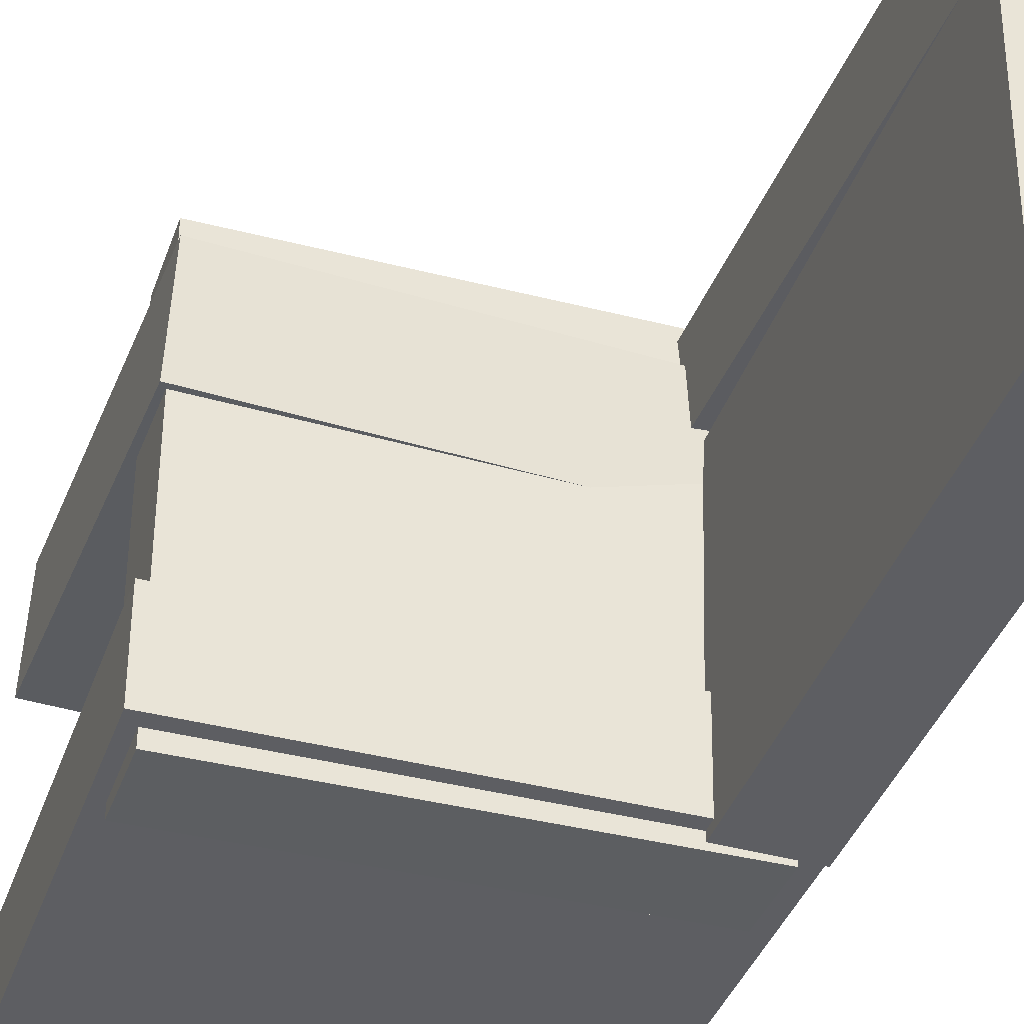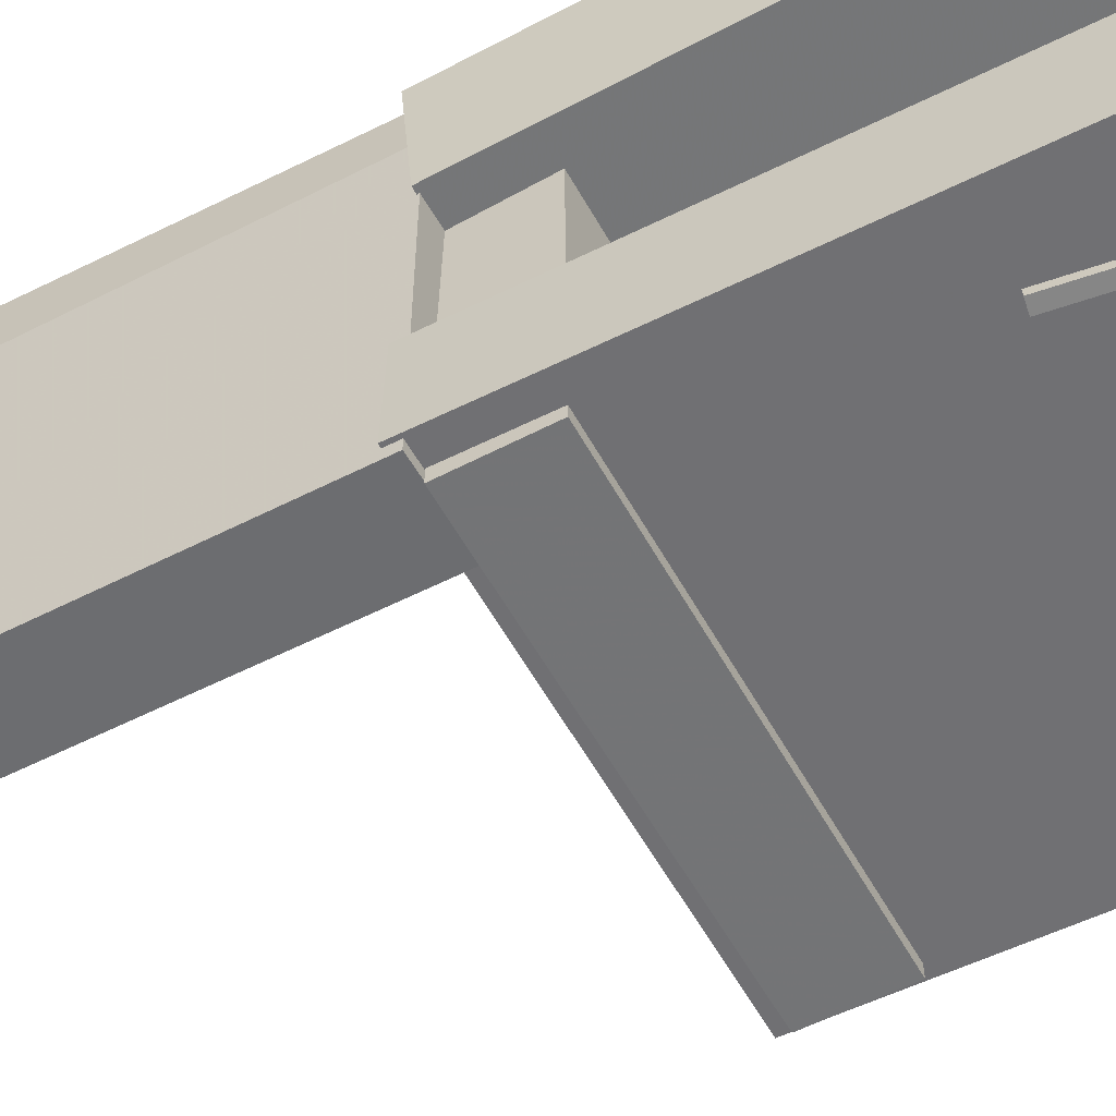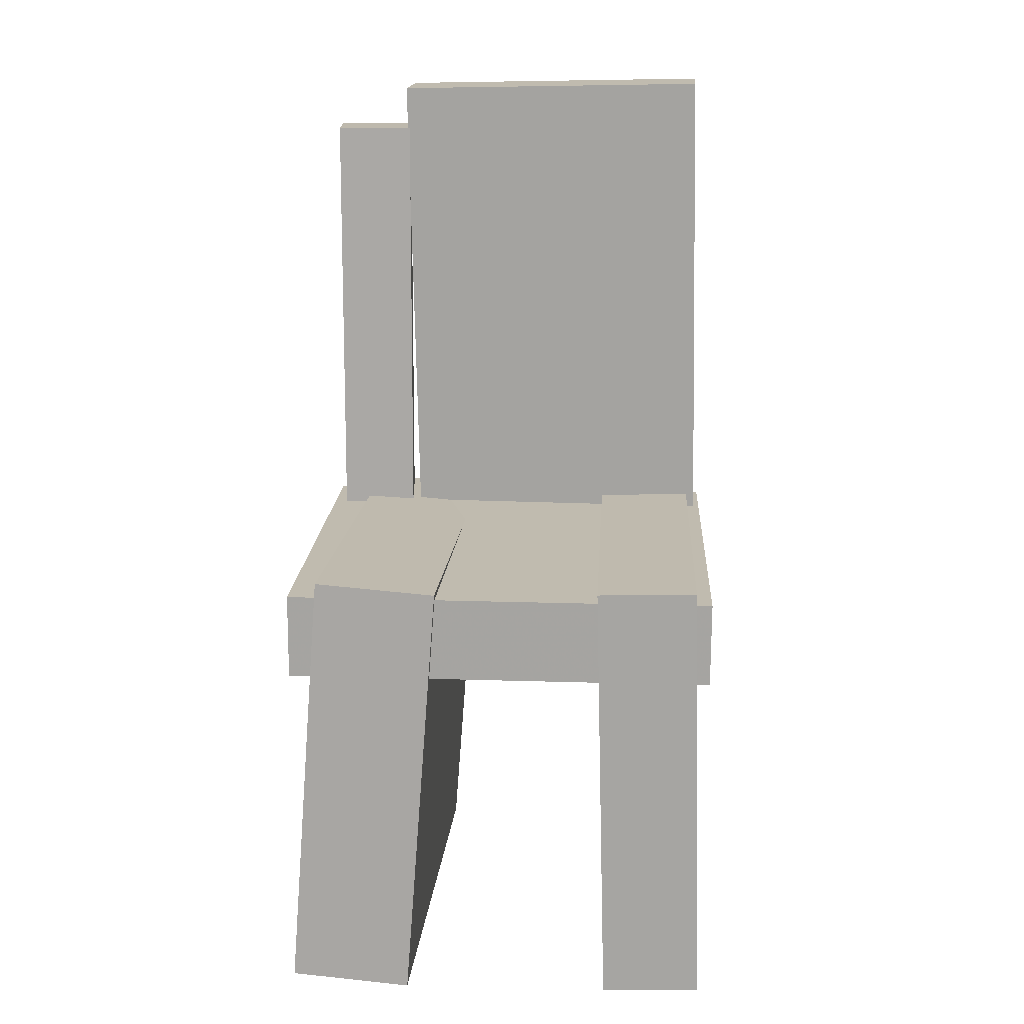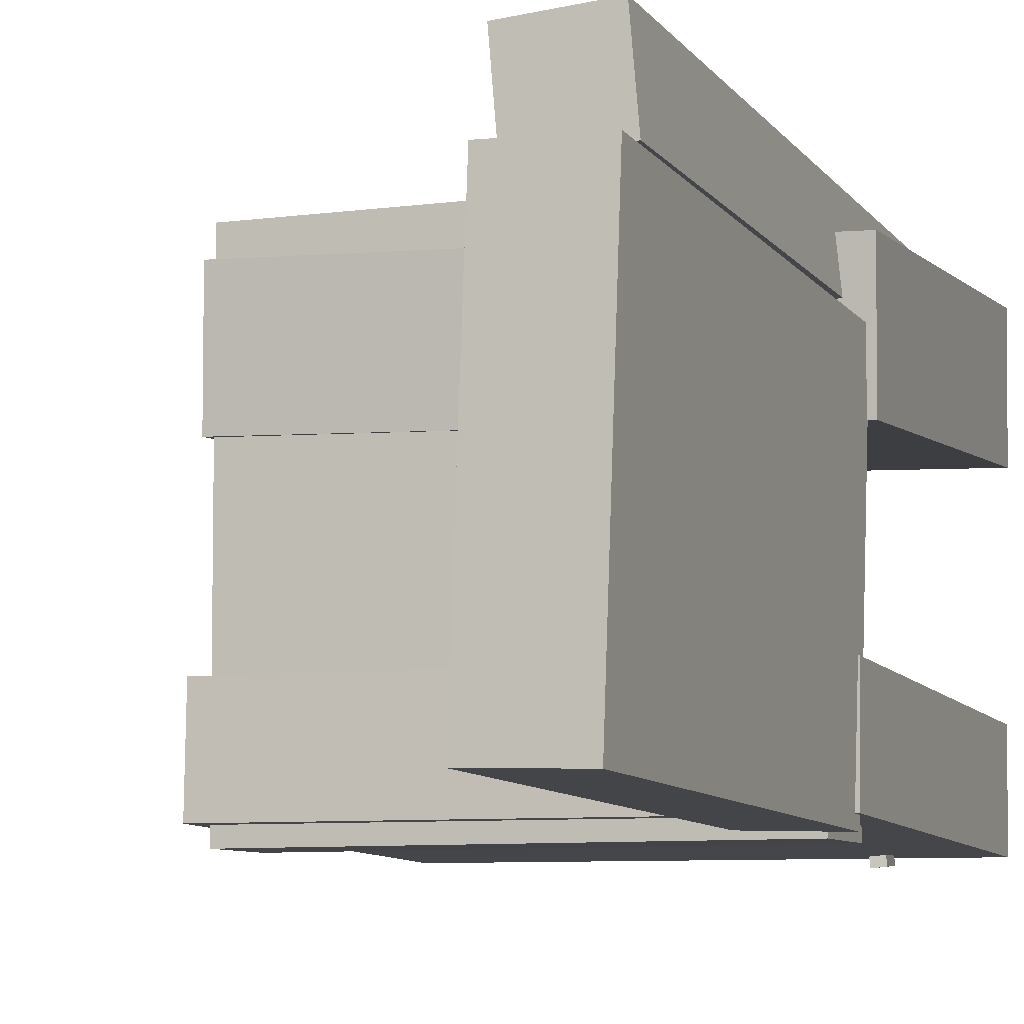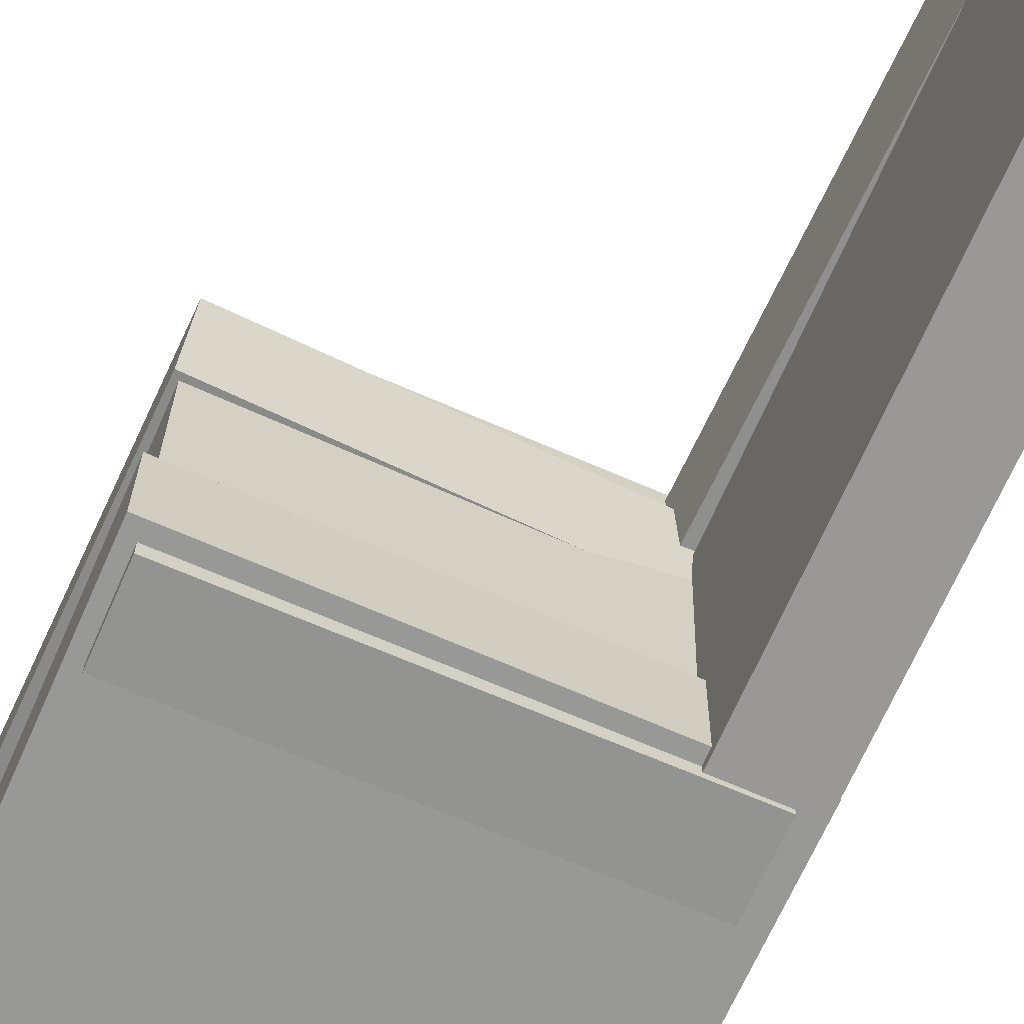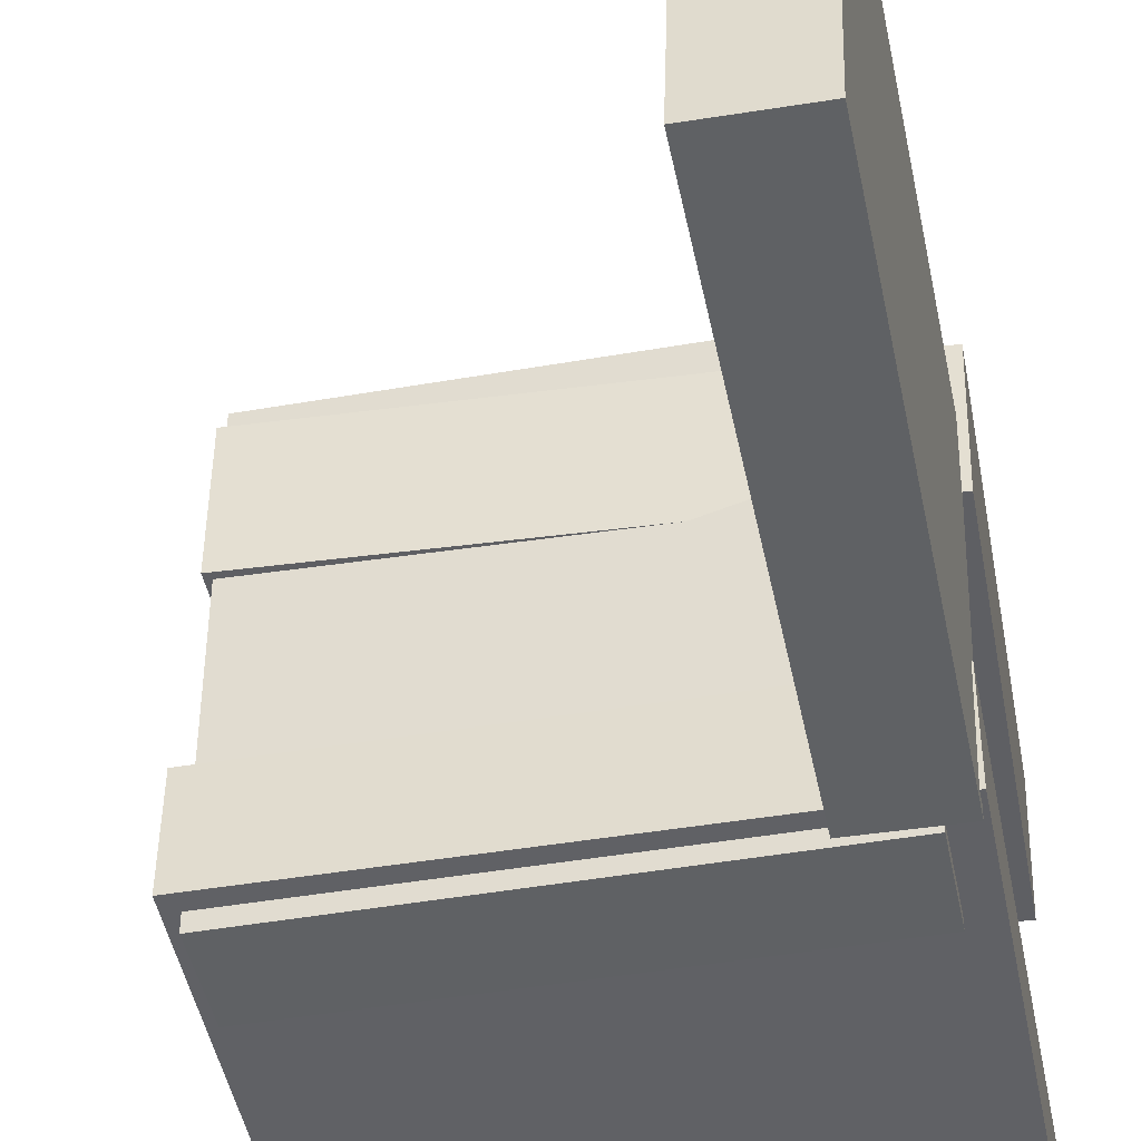
<metadata>
{"format":"obj","ext":"obj","renderer":"f3d","projection":"perspective","resolution":1024,"background":"white","views":[{"elev":-37.7,"azim":160.8,"up":"+Z"},{"elev":-56.0,"azim":-62.4,"up":"+Z"},{"elev":15.2,"azim":93.0,"up":"+Y"},{"elev":-8.1,"azim":-160.4,"up":"+Z"},{"elev":-67.0,"azim":155.4,"up":"+Z"},{"elev":-45.7,"azim":-169.5,"up":"+Z"}]}
</metadata>
<code>
v -0.2099 -0.387 0.07382
v -0.2131 -0.3792 0.177
v -0.2117 -0.01676 0.04575
v -0.2149 -0.00895 0.1489
v 0.19 -0.384 0.08614
v 0.1867 -0.3762 0.1893
v 0.1881 -0.01382 0.05807
v 0.1849 -0.006013 0.1613
f 1.0 7.0 5.0
f 1.0 3.0 7.0
f 1.0 4.0 3.0
f 1.0 2.0 4.0
f 3.0 8.0 7.0
f 3.0 4.0 8.0
f 5.0 7.0 8.0
f 5.0 8.0 6.0
f 1.0 5.0 6.0
f 1.0 6.0 2.0
f 2.0 6.0 8.0
f 2.0 8.0 4.0
v -0.1392 -0.3542 -0.1823
v -0.1386 -0.3538 -0.1752
v -0.1496 -0.2889 -0.1852
v -0.1489 -0.2885 -0.178
v -0.129 -0.3526 -0.1834
v -0.1283 -0.3522 -0.1762
v -0.1393 -0.2873 -0.1862
v -0.1387 -0.2869 -0.179
f 9.0 15.0 13.0
f 9.0 11.0 15.0
f 9.0 12.0 11.0
f 9.0 10.0 12.0
f 11.0 16.0 15.0
f 11.0 12.0 16.0
f 13.0 15.0 16.0
f 13.0 16.0 14.0
f 9.0 13.0 14.0
f 9.0 14.0 10.0
f 10.0 14.0 16.0
f 10.0 16.0 12.0
v -0.2077 -0.01951 0.09864
v -0.1366 -0.02098 0.1007
v -0.1994 0.3967 0.1069
v -0.1283 0.3952 0.1089
v -0.1998 -0.01422 -0.1769
v -0.1287 -0.01569 -0.1749
v -0.1915 0.402 -0.1686
v -0.1203 0.4005 -0.1666
f 17.0 23.0 21.0
f 17.0 19.0 23.0
f 17.0 20.0 19.0
f 17.0 18.0 20.0
f 19.0 24.0 23.0
f 19.0 20.0 24.0
f 21.0 23.0 24.0
f 21.0 24.0 22.0
f 17.0 21.0 22.0
f 17.0 22.0 18.0
f 18.0 22.0 24.0
f 18.0 24.0 20.0
v -0.207 -0.3769 -0.177
v -0.2073 -0.379 -0.09266
v -0.2028 -0.002916 -0.1676
v -0.2032 -0.005029 -0.08327
v 0.1898 -0.3814 -0.1756
v 0.1895 -0.3835 -0.09127
v 0.194 -0.007384 -0.1662
v 0.1936 -0.009496 -0.08188
f 25.0 31.0 29.0
f 25.0 27.0 31.0
f 25.0 28.0 27.0
f 25.0 26.0 28.0
f 27.0 32.0 31.0
f 27.0 28.0 32.0
f 29.0 31.0 32.0
f 29.0 32.0 30.0
f 25.0 29.0 30.0
f 25.0 30.0 26.0
f 26.0 30.0 32.0
f 26.0 32.0 28.0
v -0.1277 -0.3861 0.1089
v -0.1943 -0.3862 0.1144
v -0.1289 0.3576 0.1065
v -0.1956 0.3575 0.1121
v -0.1221 -0.3859 0.1759
v -0.1888 -0.386 0.1815
v -0.1234 0.3578 0.1736
v -0.19 0.3577 0.1791
f 33.0 39.0 37.0
f 33.0 35.0 39.0
f 33.0 36.0 35.0
f 33.0 34.0 36.0
f 35.0 40.0 39.0
f 35.0 36.0 40.0
f 37.0 39.0 40.0
f 37.0 40.0 38.0
f 33.0 37.0 38.0
f 33.0 38.0 34.0
f 34.0 38.0 40.0
f 34.0 40.0 36.0
v -0.1817 -0.01529 -0.18
v -0.1827 -0.08746 -0.1796
v -0.1815 -0.01314 0.1861
v -0.1826 -0.0853 0.1866
v 0.1832 -0.02081 -0.1802
v 0.1821 -0.09298 -0.1797
v 0.1834 -0.01866 0.186
v 0.1823 -0.09082 0.1864
f 41.0 47.0 45.0
f 41.0 43.0 47.0
f 41.0 44.0 43.0
f 41.0 42.0 44.0
f 43.0 48.0 47.0
f 43.0 44.0 48.0
f 45.0 47.0 48.0
f 45.0 48.0 46.0
f 41.0 45.0 46.0
f 41.0 46.0 42.0
f 42.0 46.0 48.0
f 42.0 48.0 44.0

</code>
